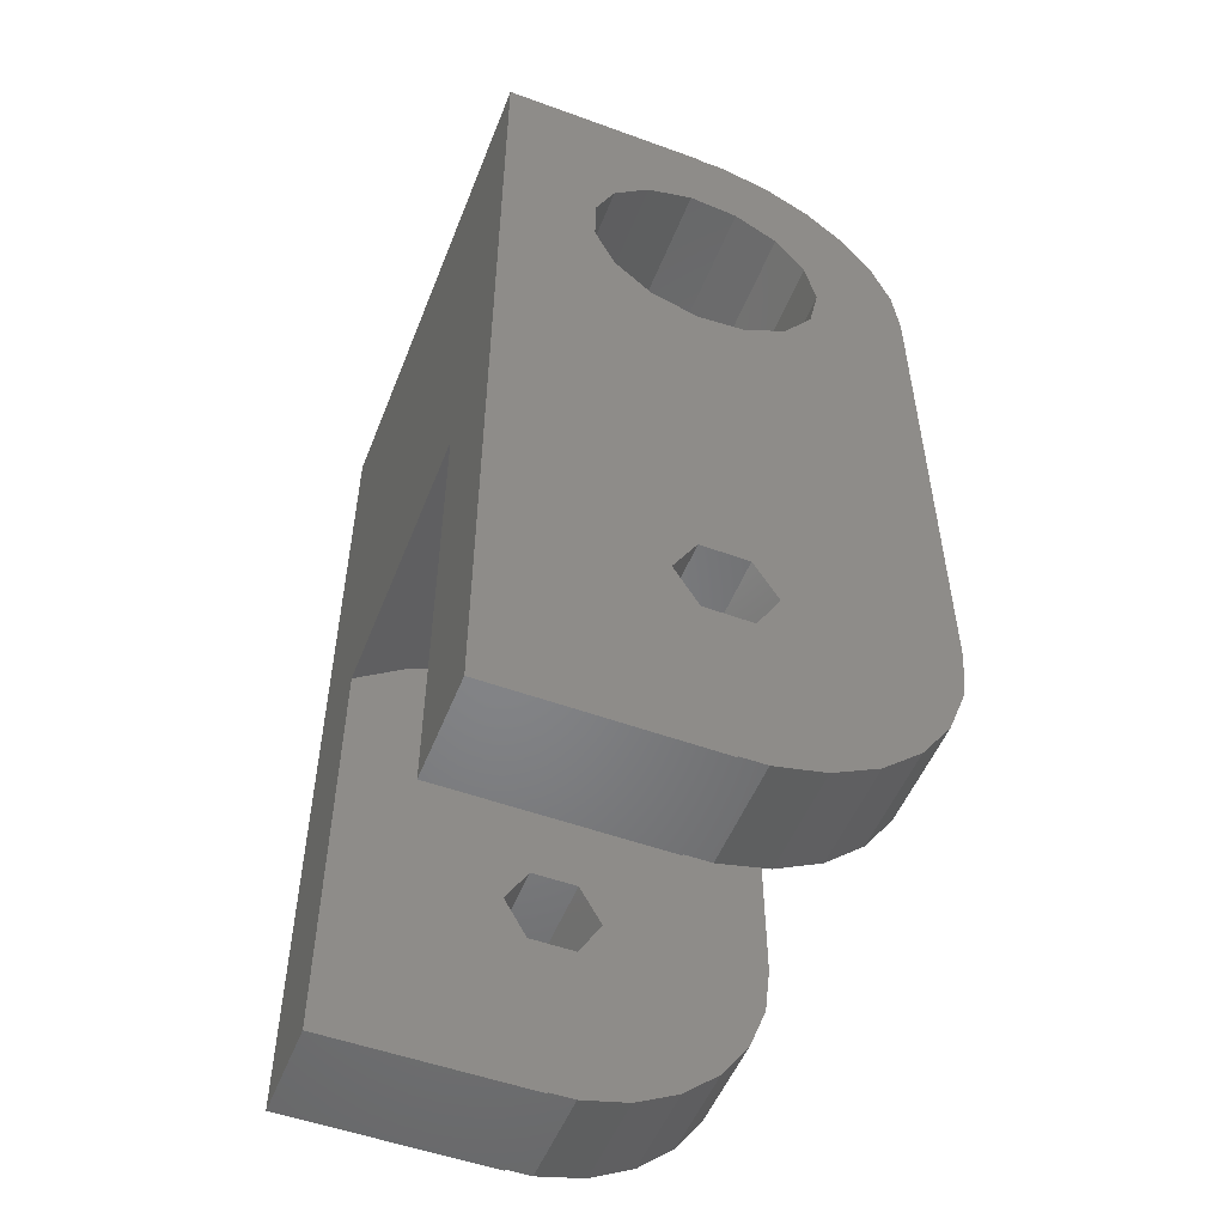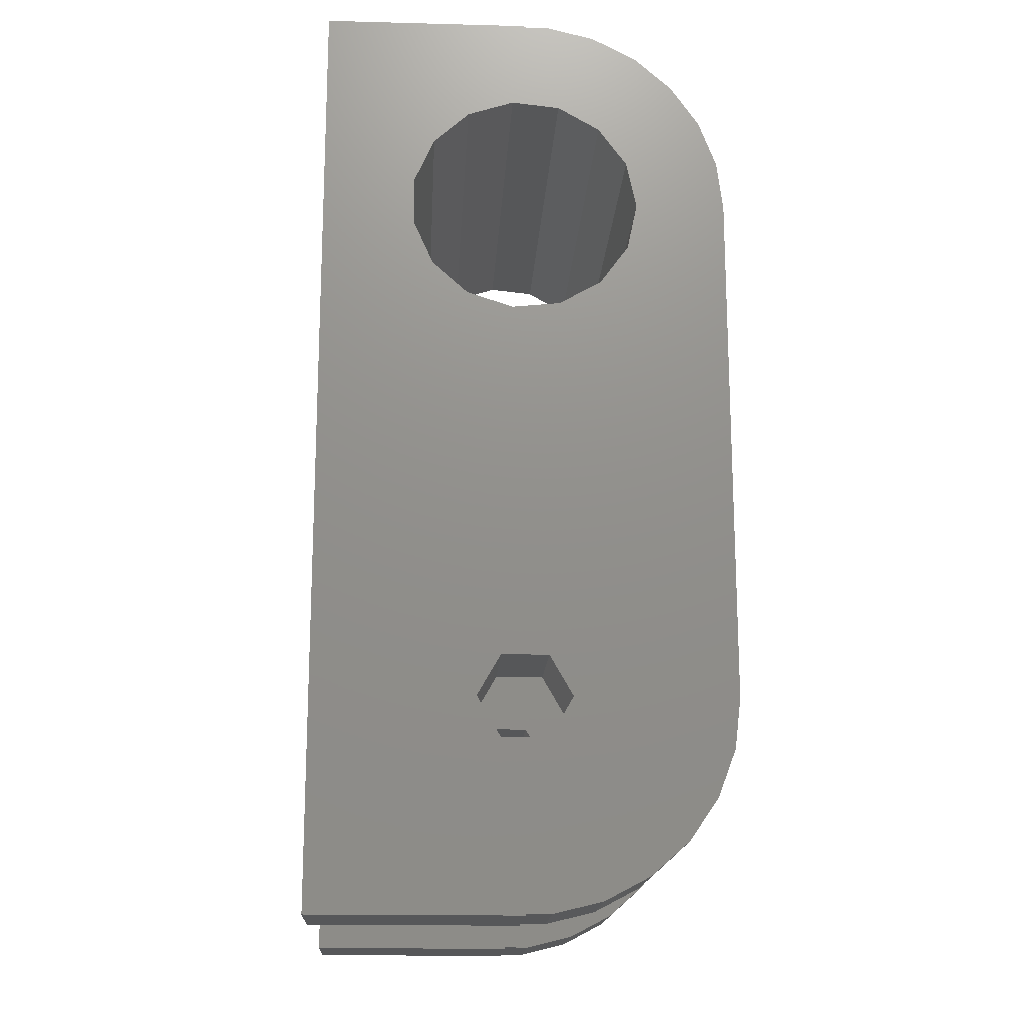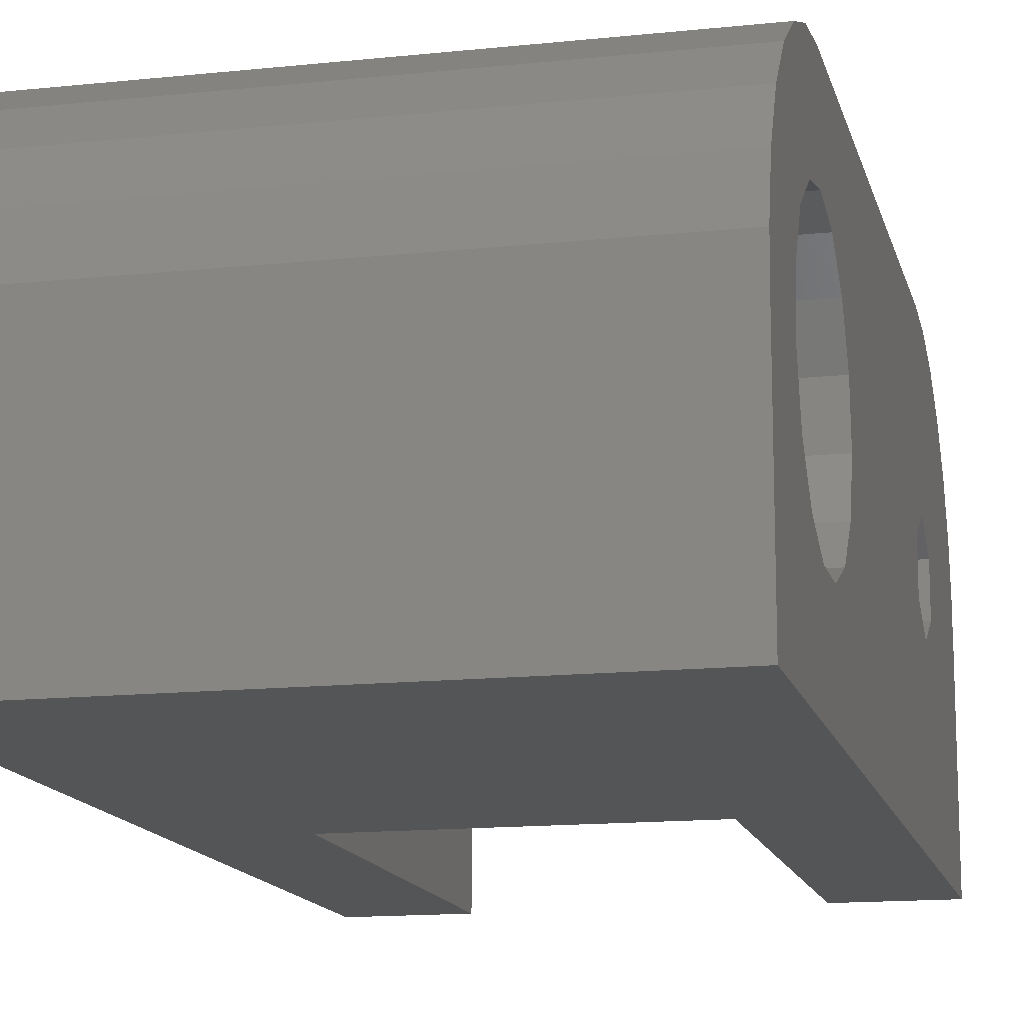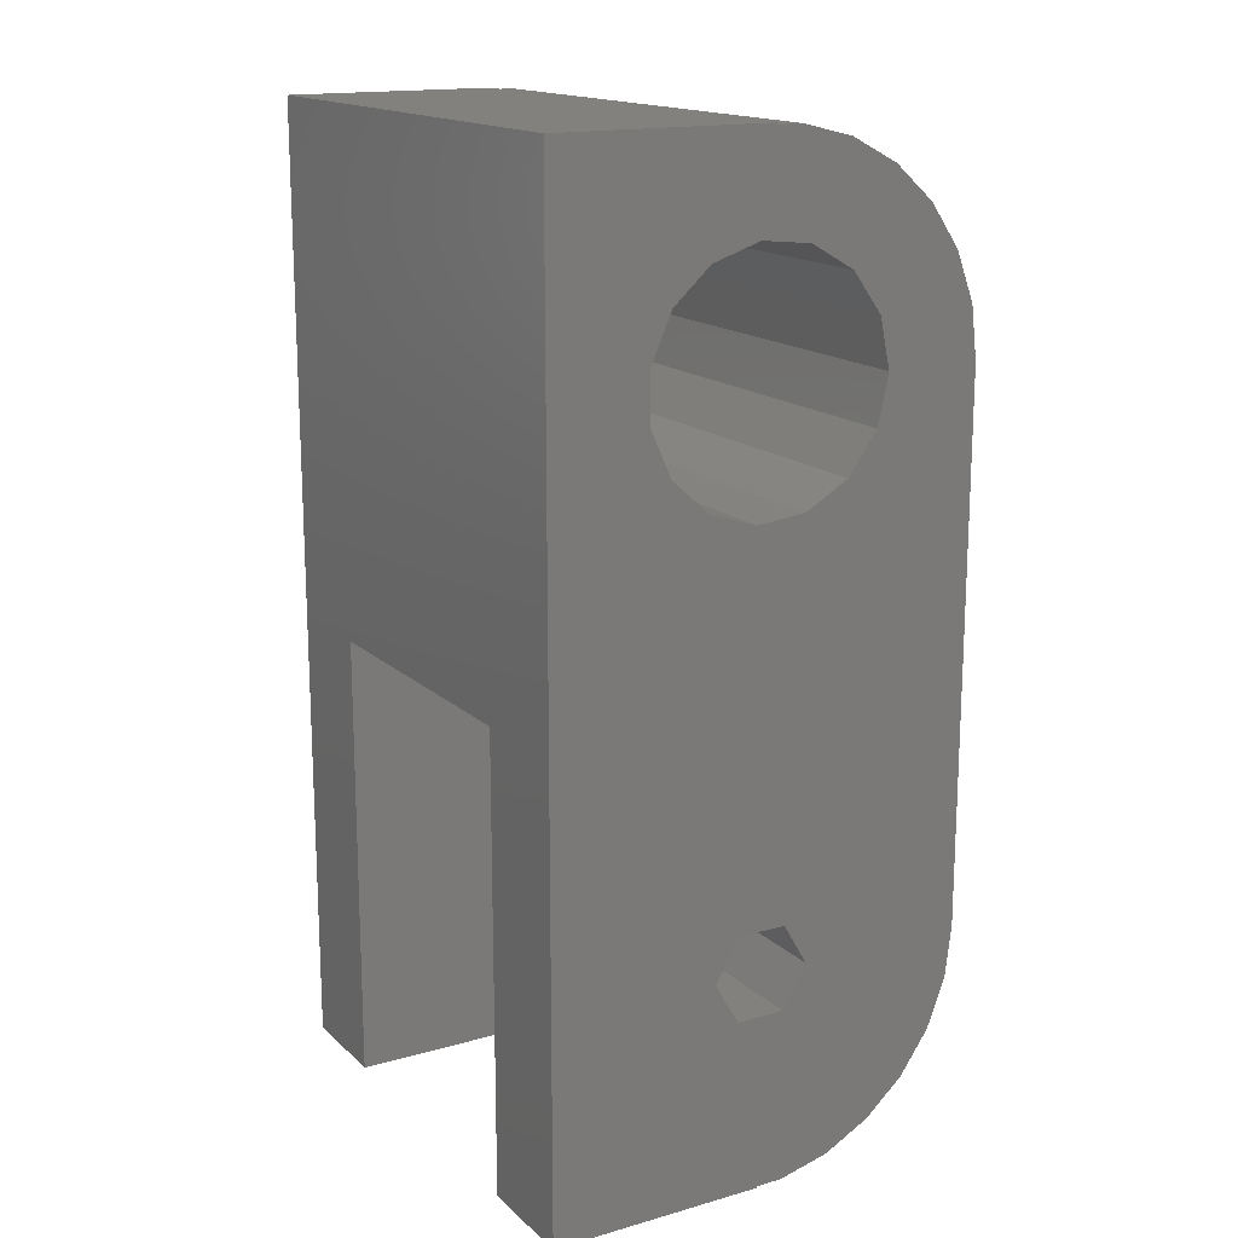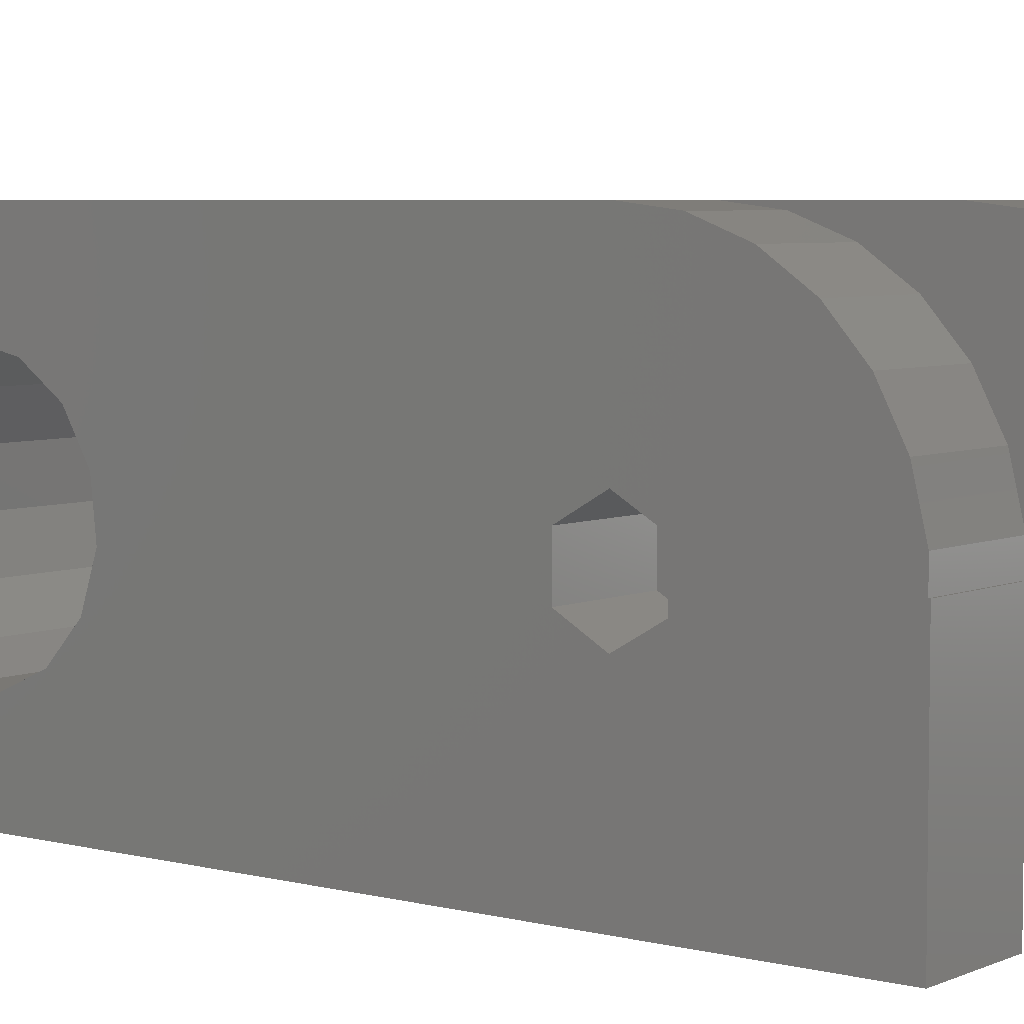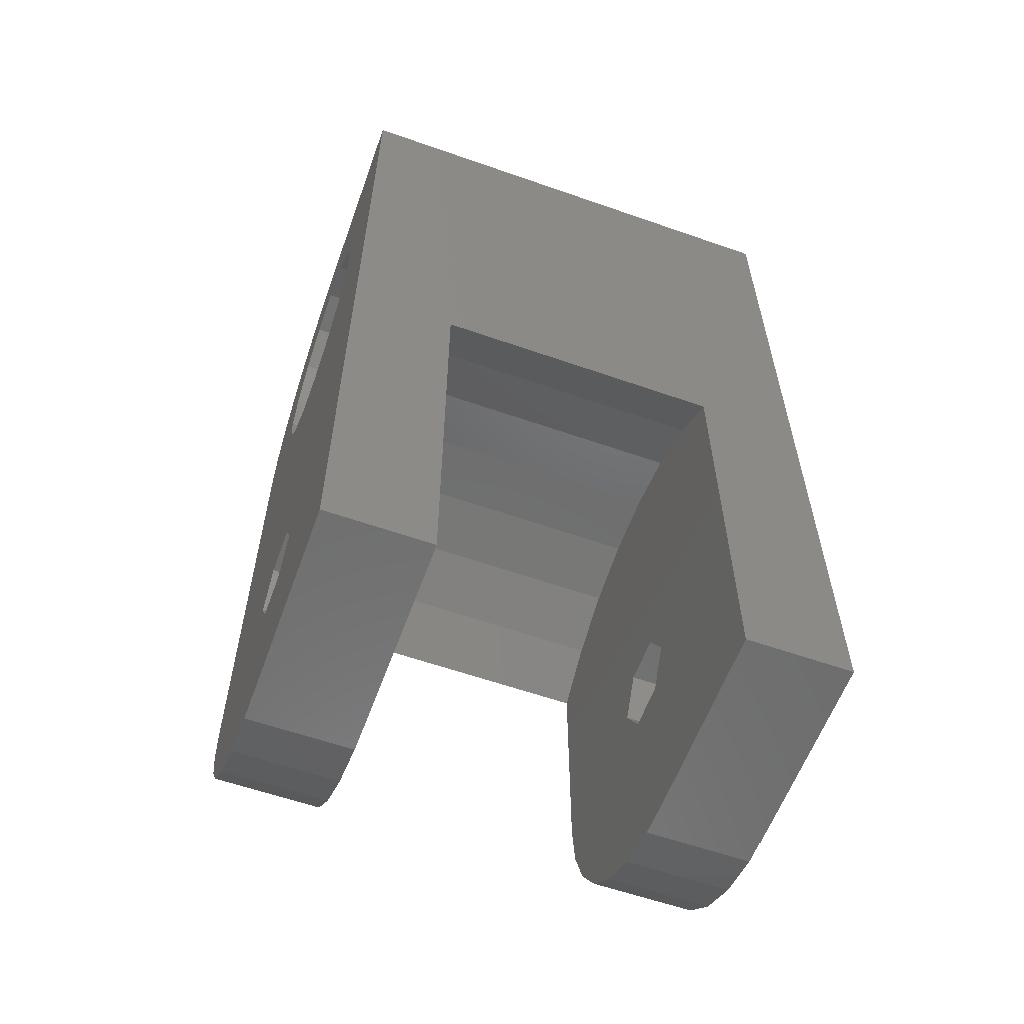
<metadata>
{"format":"stl","ext":"stl","renderer":"f3d","projection":"perspective","resolution":1024,"background":"white","views":[{"elev":-52.3,"azim":-111.4,"up":"+Y"},{"elev":-17.0,"azim":-93.0,"up":"+Y"},{"elev":-14.1,"azim":-166.8,"up":"+Z"},{"elev":16.2,"azim":-120.1,"up":"+Y"},{"elev":5.4,"azim":-52.3,"up":"+Z"},{"elev":-59.4,"azim":160.2,"up":"+Y"}]}
</metadata>
<code>
# stl→obj: 130 verts, 268 faces
v -4 -7.942 8
v 2.141e-16 -7.942 8.964
v -4 -7.942 8.964
v 0 -7.942 8
v -19 -7.942 8
v -15 -7.942 8.964
v -19 -7.942 8.964
v -15 -7.942 8
v -19 28 4.219e-15
v -19 27.94 8
v -19 28 8
v -19 24.48 7.53
v -19 27.94 8.964
v -19 23.9 5.75
v -19 24.28 9.391
v -19 27.48 10.84
v -19 26.58 12.54
v -19 22.64 4.359
v -19 20.94 3.598
v -19 19.06 3.598
v -19 16.1 5.75
v -19 1.559 7.1
v -19 15.52 7.53
v -19 17.36 4.359
v -19 -8 4.219e-15
v -19 0 6.2
v -19 -1.559 8.9
v -19 -1.559 7.1
v -19 -3.718 15.08
v -19 -1.915 15.77
v -19 -5.305 13.99
v -19 -6.584 12.54
v -19 -7.48 10.84
v -19 -8 8
v -19 23.34 11.01
v -19 25.3 13.99
v -19 21.83 12.11
v -19 23.72 15.08
v -19 21.91 15.77
v -19 20 12.5
v -19 20 16
v -19 18.17 12.11
v -19 16.66 11.01
v -19 1.559 8.9
v -19 15.72 9.391
v -19 0 16
v -19 0 9.8
v 3.088e-16 24.28 9.391
v 2.141e-16 27.94 8.964
v 6.299e-16 27.48 10.84
v 0 27.94 8
v -1.776e-15 28 0
v 0 28 8
v -1.044e-16 24.48 7.53
v 1.009e-15 26.58 12.54
v 6.686e-16 23.34 11.01
v 1.33e-15 25.3 13.99
v -4.996e-16 23.9 5.75
v -8.084e-16 22.64 4.359
v -9.774e-16 20.94 3.598
v -9.774e-16 19.06 3.598
v -1.998e-16 1.559 7.1
v -1.044e-16 15.52 7.53
v 1.998e-16 1.559 8.9
v -4.996e-16 16.1 5.75
v -8.084e-16 17.36 4.359
v -3.997e-16 0 6.2
v -1.776e-15 -8 0
v 1.33e-15 -5.305 13.99
v 1.998e-16 -1.559 8.9
v 1.573e-15 -3.718 15.08
v 1.009e-15 -6.584 12.54
v 6.299e-16 -7.48 10.84
v -1.998e-16 -1.559 7.1
v 0 -8 8
v 9.128e-16 21.83 12.11
v 1.573e-15 23.72 15.08
v 1.725e-15 21.91 15.77
v 9.992e-16 20 12.5
v 1.776e-15 20 16
v 9.128e-16 18.17 12.11
v 6.686e-16 16.66 11.01
v 3.088e-16 15.72 9.391
v 1.776e-15 0 16
v 3.997e-16 0 9.8
v 1.725e-15 -1.915 15.77
v -15 -3.718 15.08
v -15 -1.915 15.77
v -4 -1.915 15.77
v -4 -3.718 15.08
v -15 0 16
v -4 0 16
v -4 -6.584 12.54
v -4 -5.305 13.99
v -15 -5.305 13.99
v -15 -6.584 12.54
v -4 -7.48 10.84
v -15 -7.48 10.84
v -15 -8 3.331e-15
v -15 8.939 3.331e-15
v -4 8.939 8.882e-16
v -4 -8 8.882e-16
v -4 8.939 16
v -15 8.939 16
v -15 -8 8
v -4 -8 8
v -4 0 9.8
v -4 1.559 8.9
v -15 1.559 8.9
v -15 0 9.8
v -4 1.559 7.1
v -4 0 6.2
v -15 0 6.2
v -15 1.559 7.1
v -4 -1.559 7.1
v -15 -1.559 7.1
v -4 -1.559 8.9
v -15 -1.559 8.9
v -15 11.93 6.746
v -4 11.93 9.254
v -15 11.93 9.254
v -4 11.93 6.746
v -15 10.39 14
v -4 10.39 14
v -15 11.41 11.71
v -4 11.41 11.71
v -15 10.39 2
v -4 11.41 4.292
v -15 11.41 4.292
v -4 10.39 2
f 1 2 3
f 2 1 4
f 5 6 7
f 6 5 8
f 9 10 11
f 12 13 10
f 14 10 9
f 13 12 15
f 13 15 16
f 16 15 17
f 10 14 12
f 9 18 14
f 9 19 18
f 9 20 19
f 21 22 23
f 24 22 21
f 25 24 20
f 25 20 9
f 24 26 22
f 5 27 28
f 27 29 30
f 27 31 29
f 27 32 31
f 27 33 32
f 27 5 7
f 25 28 26
f 24 25 26
f 28 25 5
f 5 25 34
f 35 17 15
f 17 35 36
f 37 36 35
f 36 37 38
f 38 37 39
f 40 39 37
f 40 41 39
f 42 41 40
f 43 41 42
f 44 23 22
f 23 44 45
f 46 45 44
f 45 46 43
f 46 44 47
f 43 46 41
f 30 47 27
f 47 30 46
f 27 7 33
f 48 49 50
f 51 52 53
f 54 49 48
f 48 50 55
f 56 55 57
f 58 51 54
f 51 58 52
f 59 52 58
f 60 52 59
f 61 52 60
f 62 63 64
f 63 62 65
f 65 62 66
f 67 66 62
f 68 66 67
f 66 68 61
f 69 70 71
f 72 70 69
f 73 70 72
f 2 70 73
f 4 70 2
f 70 4 74
f 68 74 4
f 68 4 75
f 61 68 52
f 74 68 67
f 49 54 51
f 76 57 77
f 55 56 48
f 76 77 78
f 57 76 56
f 79 78 80
f 78 79 76
f 80 81 79
f 80 82 81
f 83 64 63
f 84 83 82
f 84 82 80
f 83 84 64
f 84 85 64
f 86 85 84
f 85 71 70
f 71 85 86
f 30 87 88
f 87 30 29
f 89 71 86
f 71 89 90
f 46 88 91
f 88 46 30
f 92 86 84
f 86 92 89
f 93 69 94
f 69 93 72
f 32 95 31
f 95 32 96
f 90 69 71
f 69 90 94
f 29 95 87
f 95 29 31
f 3 73 97
f 73 3 2
f 7 98 33
f 98 7 6
f 33 96 32
f 96 33 98
f 97 72 93
f 72 97 73
f 50 17 55
f 17 50 16
f 55 36 57
f 36 55 17
f 51 13 49
f 13 51 10
f 36 77 57
f 77 36 38
f 49 16 50
f 16 49 13
f 39 80 78
f 80 39 41
f 38 78 77
f 78 38 39
f 99 25 100
f 101 68 102
f 68 101 52
f 100 52 101
f 100 9 52
f 9 100 25
f 80 103 84
f 80 104 103
f 41 104 80
f 46 104 41
f 104 46 91
f 84 103 92
f 5 105 8
f 105 5 34
f 11 51 53
f 51 11 10
f 1 75 4
f 75 1 106
f 53 9 11
f 9 53 52
f 25 105 34
f 105 25 99
f 102 75 106
f 75 102 68
f 107 64 85
f 64 107 108
f 47 109 110
f 109 47 44
f 111 67 62
f 67 111 112
f 22 113 114
f 113 22 26
f 111 64 108
f 64 111 62
f 22 109 44
f 109 22 114
f 112 74 67
f 74 112 115
f 26 116 113
f 116 26 28
f 74 117 70
f 117 74 115
f 116 27 118
f 27 116 28
f 117 85 70
f 85 117 107
f 27 110 118
f 110 27 47
f 40 76 79
f 76 40 37
f 19 61 60
f 61 19 20
f 12 48 15
f 48 12 54
f 37 56 76
f 56 37 35
f 63 45 83
f 45 63 23
f 83 43 82
f 43 83 45
f 15 56 35
f 56 15 48
f 18 58 14
f 58 18 59
f 18 60 59
f 60 18 19
f 14 54 12
f 54 14 58
f 65 23 63
f 23 65 21
f 43 81 82
f 81 43 42
f 42 79 81
f 79 42 40
f 66 21 65
f 21 66 24
f 20 66 61
f 66 20 24
f 119 120 121
f 120 119 122
f 123 103 104
f 103 123 124
f 125 124 123
f 124 125 126
f 127 128 129
f 128 127 130
f 121 126 125
f 126 121 120
f 109 121 125
f 121 109 119
f 109 125 123
f 114 119 109
f 109 123 104
f 119 114 129
f 129 114 127
f 91 109 104
f 91 110 109
f 88 110 91
f 110 87 118
f 87 110 88
f 127 114 100
f 113 100 114
f 99 113 116
f 95 118 87
f 96 118 95
f 98 118 96
f 6 118 98
f 8 118 6
f 118 8 116
f 99 116 8
f 99 8 105
f 113 99 100
f 100 130 127
f 130 100 101
f 129 122 119
f 122 129 128
f 111 122 128
f 122 111 120
f 111 128 130
f 108 120 111
f 111 130 101
f 120 108 126
f 126 108 124
f 101 112 111
f 102 112 101
f 1 117 115
f 117 90 89
f 117 94 90
f 117 93 94
f 117 97 93
f 112 102 115
f 117 1 3
f 115 102 1
f 1 102 106
f 124 108 103
f 92 108 107
f 108 92 103
f 89 107 117
f 107 89 92
f 117 3 97

</code>
